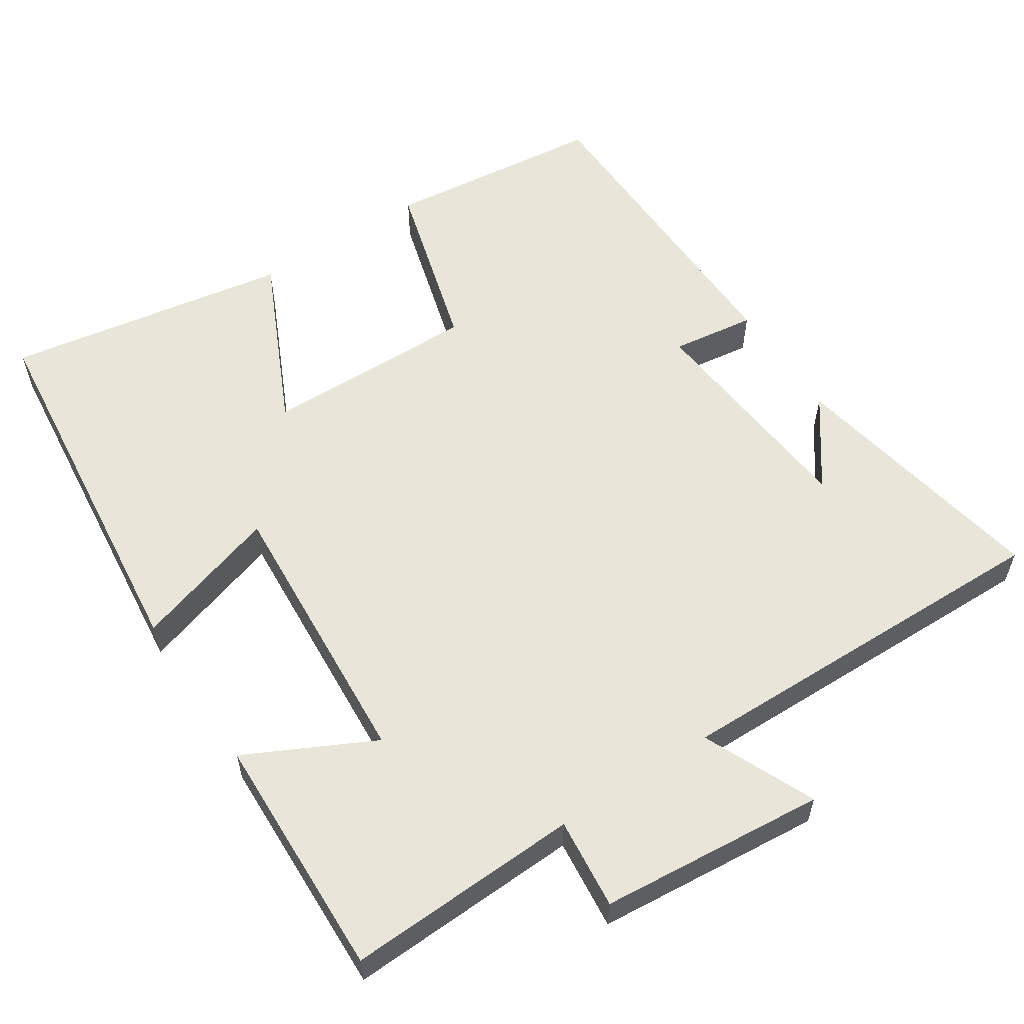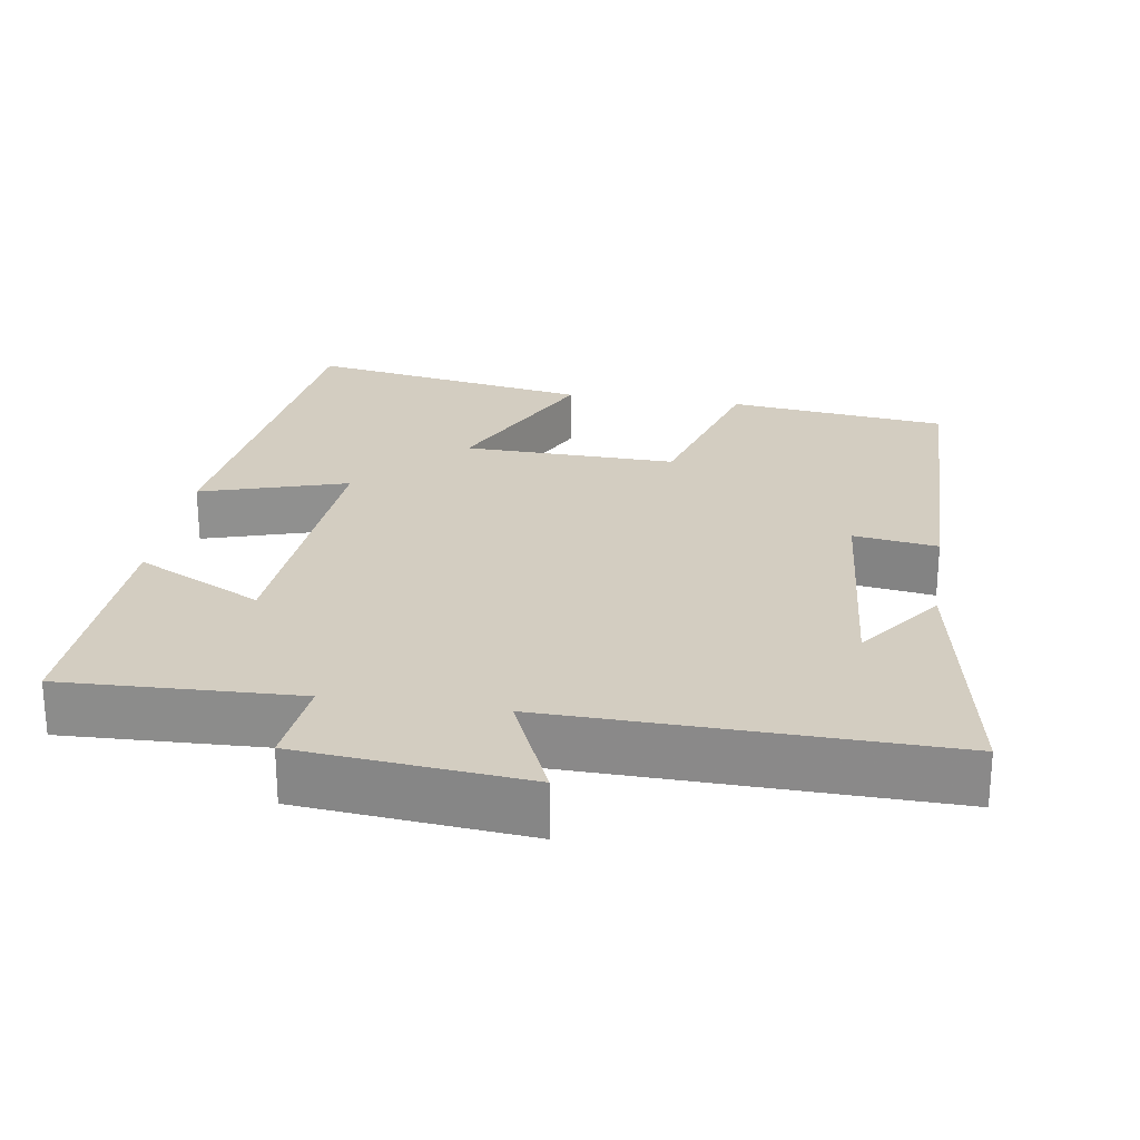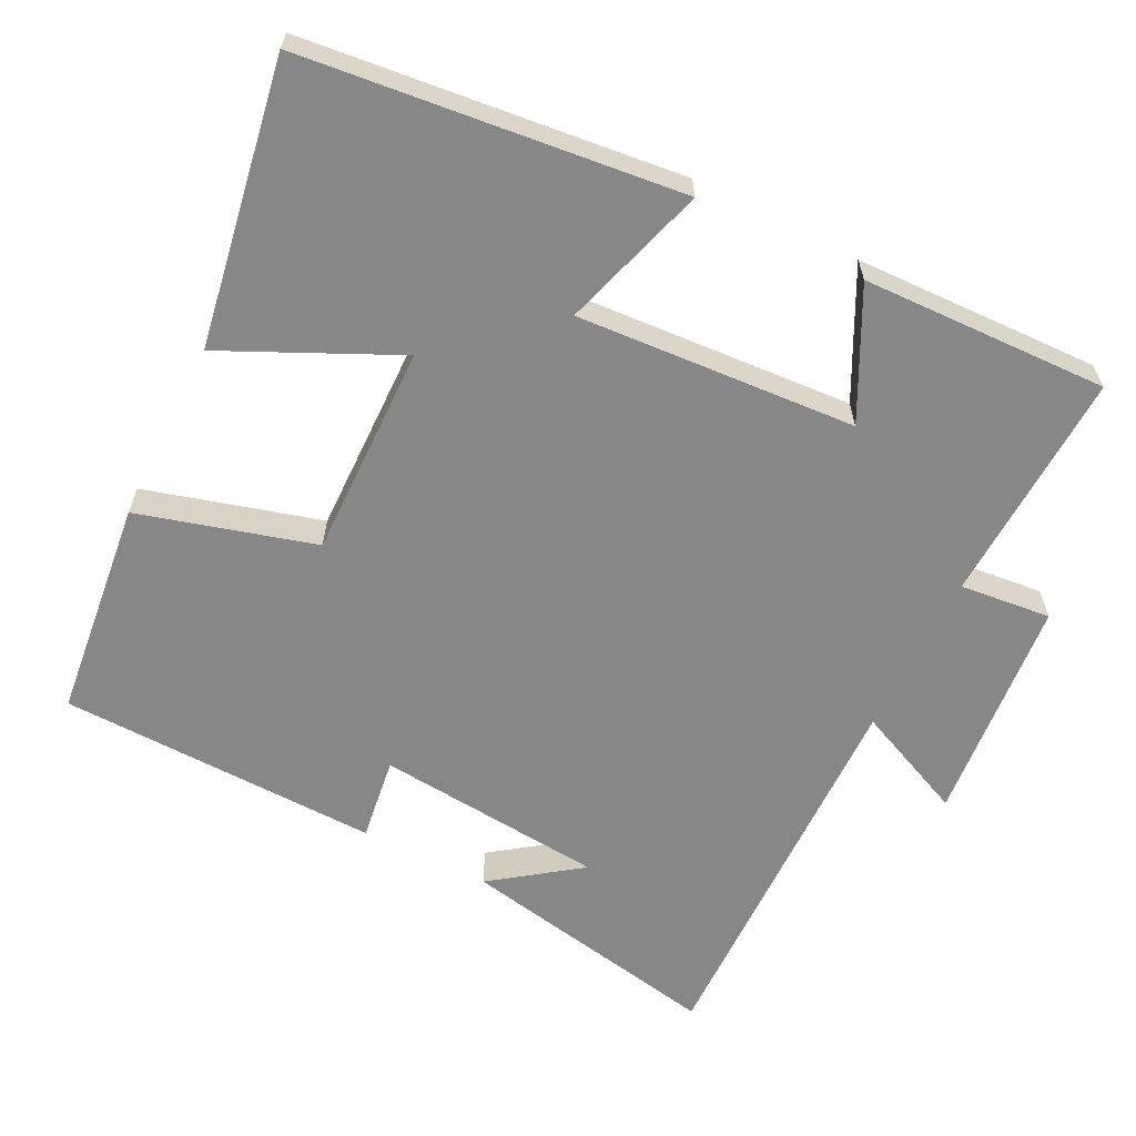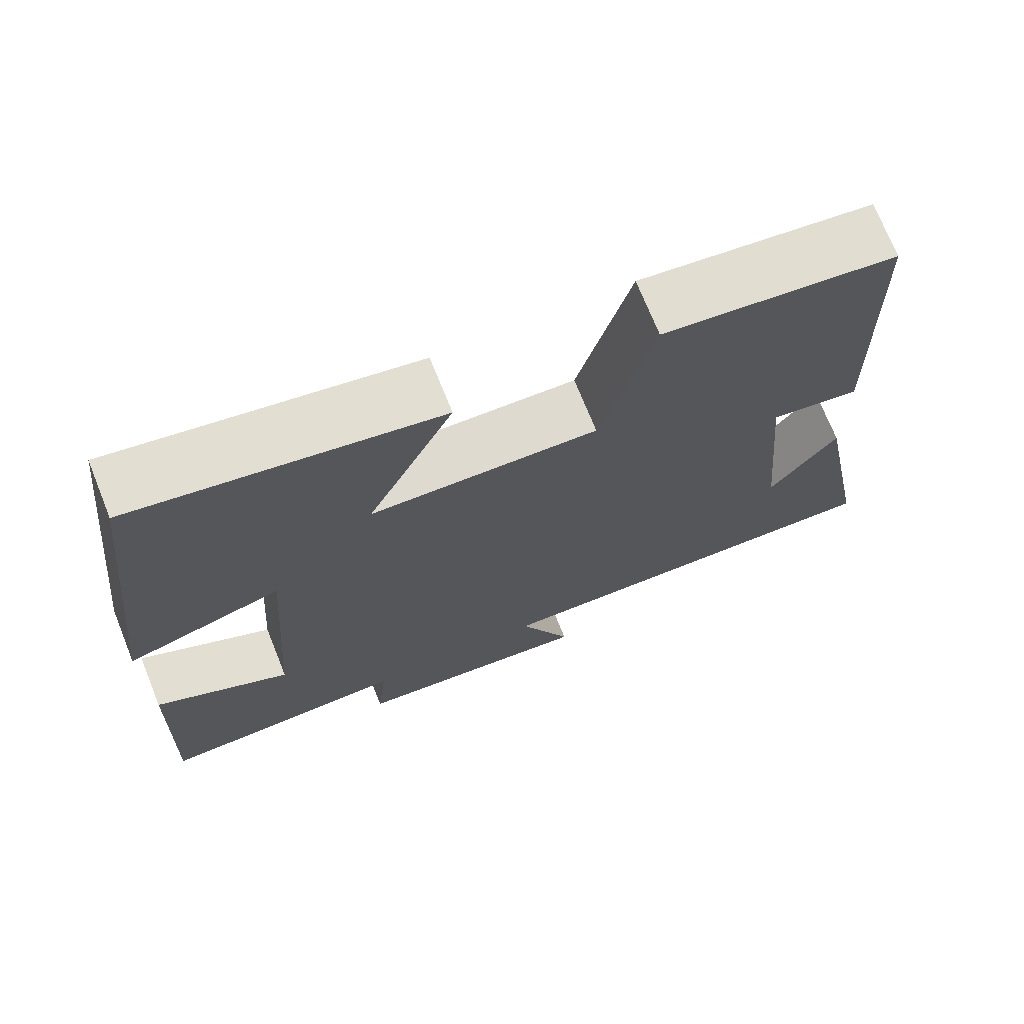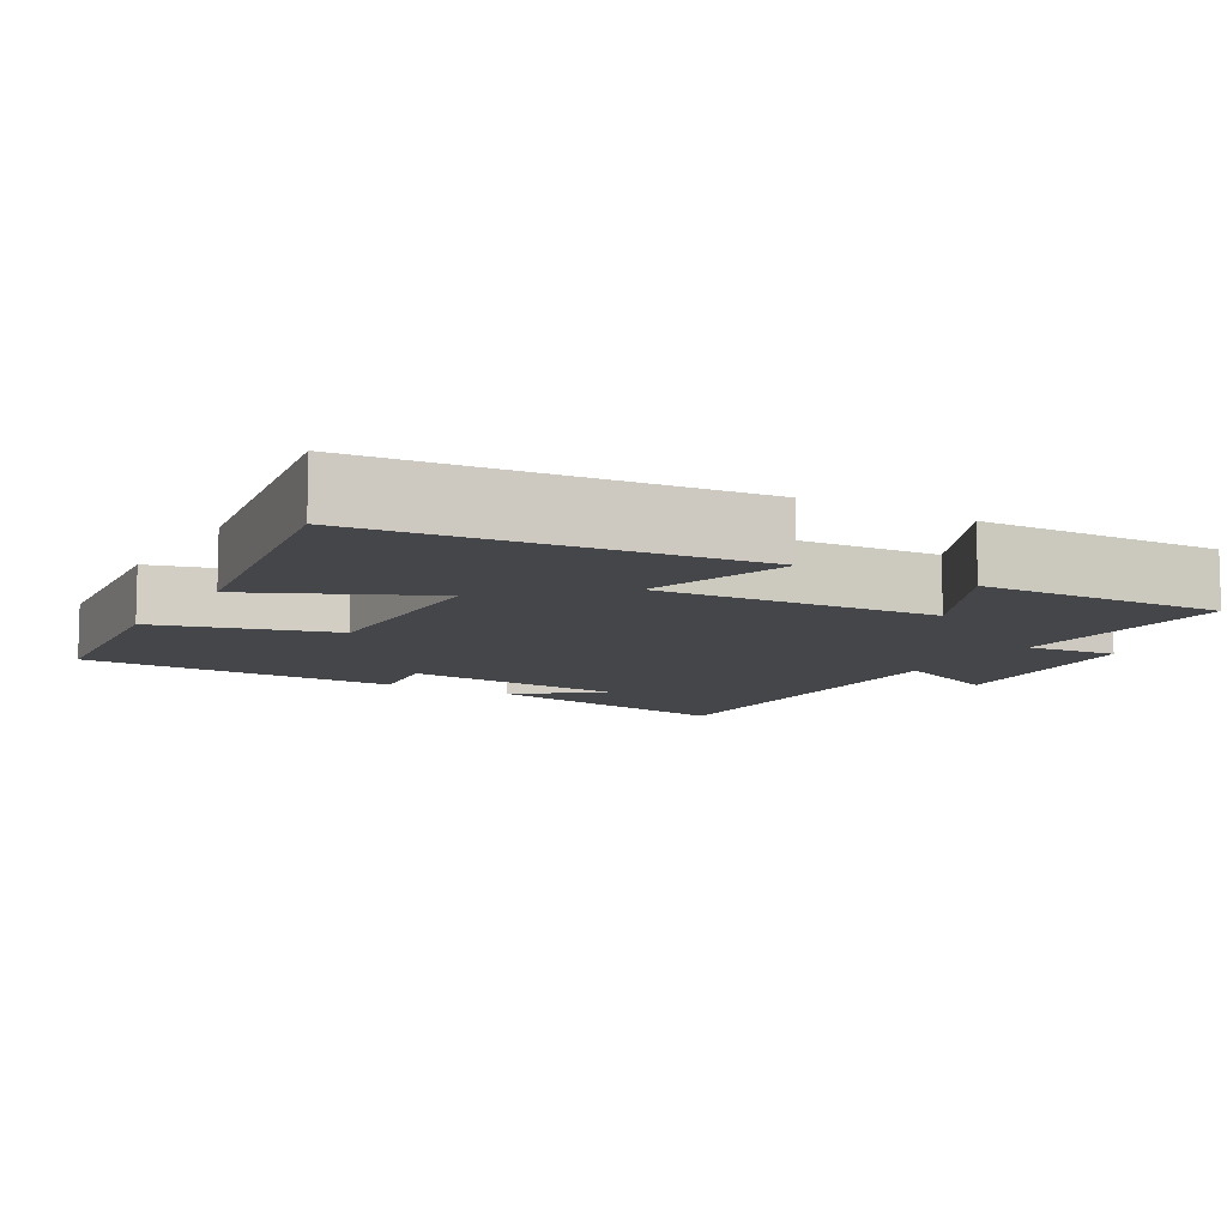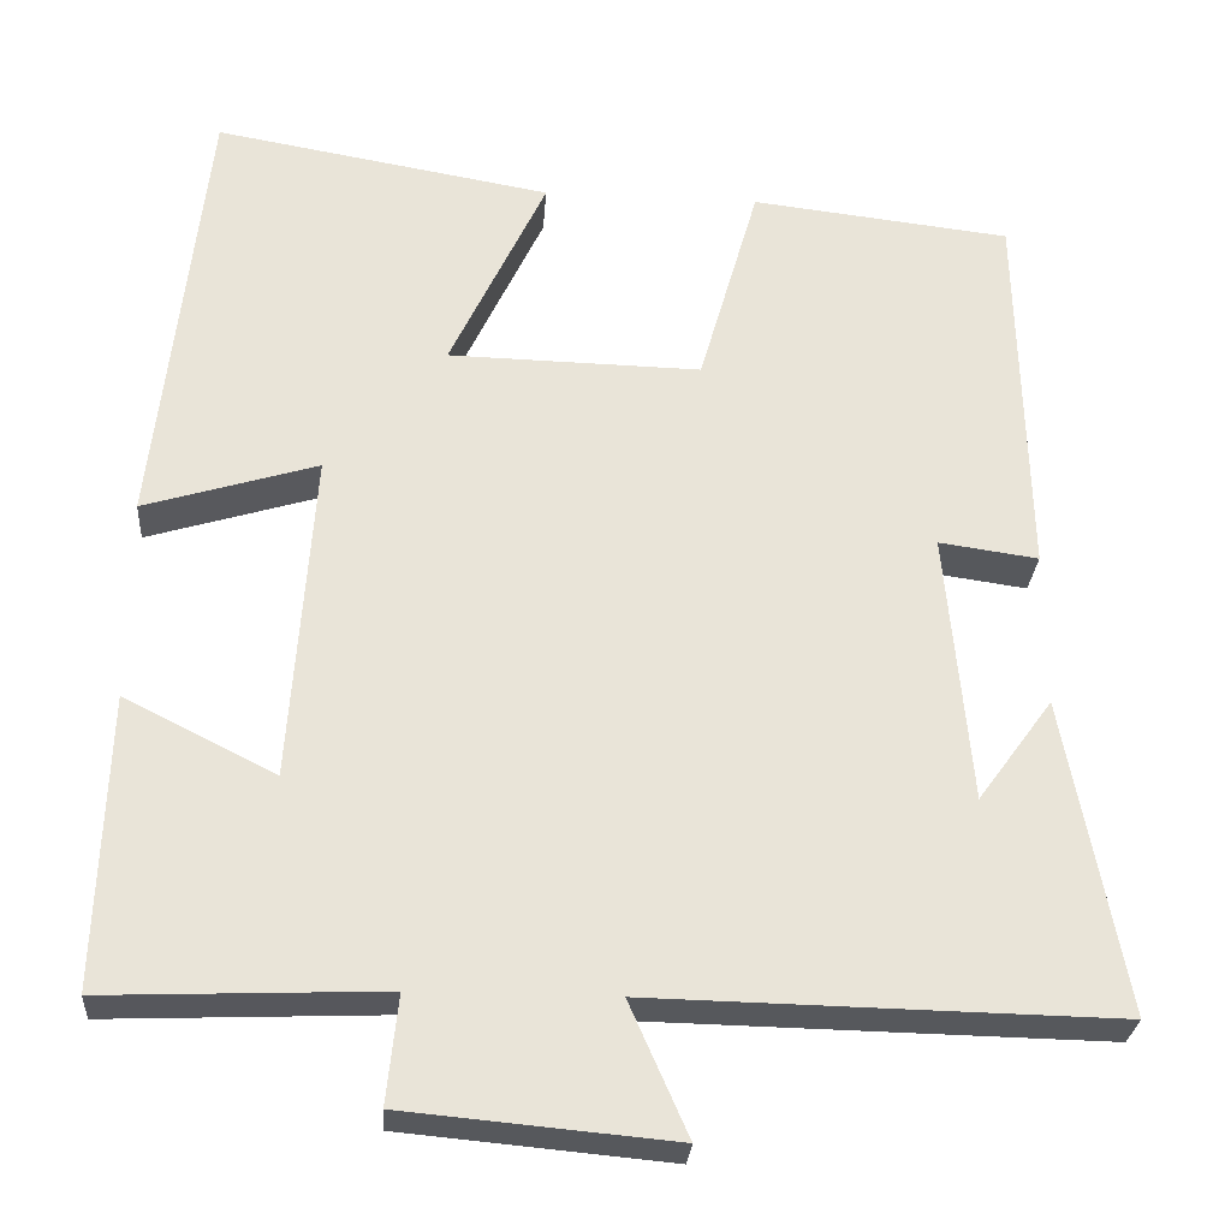
<metadata>
{"format":"obj","ext":"obj","renderer":"f3d","projection":"perspective","resolution":1024,"background":"white","views":[{"elev":58.0,"azim":146.6,"up":"+Y"},{"elev":24.8,"azim":-171.0,"up":"+Y"},{"elev":-62.5,"azim":63.3,"up":"+Y"},{"elev":71.7,"azim":158.1,"up":"+Z"},{"elev":-9.5,"azim":59.5,"up":"+Y"},{"elev":-27.9,"azim":175.8,"up":"+Z"}]}
</metadata>
<code>
v -0.568 0.07 -0.51
v -0.5 0.07 -0.149
v -0.414 0.07 -0.267
v -0.386 0.07 0.045
v -0.5 0.07 0.029
v -0.49 0.07 0.466
v -0.192 0.07 0.5
v -0.124 0.07 0.261
v 0.166 0.07 0.267
v 0.056 0.07 0.5
v 0.443 0.07 0.567
v 0.5 0.07 0.054
v 0.301 0.07 0.115
v 0.327 0.07 -0.265
v 0.5 0.07 -0.178
v 0.511 0.07 -0.513
v 0.192 0.07 -0.5
v 0.205 0.07 -0.624
v -0.103 0.07 -0.652
v -0.036 0.07 -0.5
v -0.568 0 -0.51
v -0.5 0 -0.149
v -0.414 0 -0.267
v -0.386 0 0.045
v -0.5 0 0.029
v -0.49 0 0.466
v -0.192 0 0.5
v -0.124 0 0.261
v 0.166 0 0.267
v 0.056 0 0.5
v 0.443 0 0.567
v 0.5 0 0.054
v 0.301 0 0.115
v 0.327 0 -0.265
v 0.5 0 -0.178
v 0.511 0 -0.513
v 0.192 0 -0.5
v 0.205 0 -0.624
v -0.103 0 -0.652
v -0.036 0 -0.5
f 17 18 19 20
f 14 15 16 17
f 13 14 17 20
f 10 11 12 13
f 9 10 13
f 8 9 13 20
f 4 5 6 7
f 3 4 7 8
f 1 2 3
f 20 1 3
f 3 8 20
f 40 39 38 37
f 37 36 35 34
f 40 37 34 33
f 33 32 31 30
f 33 30 29
f 40 33 29 28
f 27 26 25 24
f 28 27 24 23
f 23 22 21
f 23 21 40
f 40 28 23
f 1 21 22 2
f 2 22 23 3
f 3 23 24 4
f 4 24 25 5
f 5 25 26 6
f 6 26 27 7
f 7 27 28 8
f 8 28 29 9
f 9 29 30 10
f 10 30 31 11
f 11 31 32 12
f 12 32 33 13
f 13 33 34 14
f 14 34 35 15
f 15 35 36 16
f 16 36 37 17
f 17 37 38 18
f 18 38 39 19
f 19 39 40 20
f 20 40 21 1

</code>
